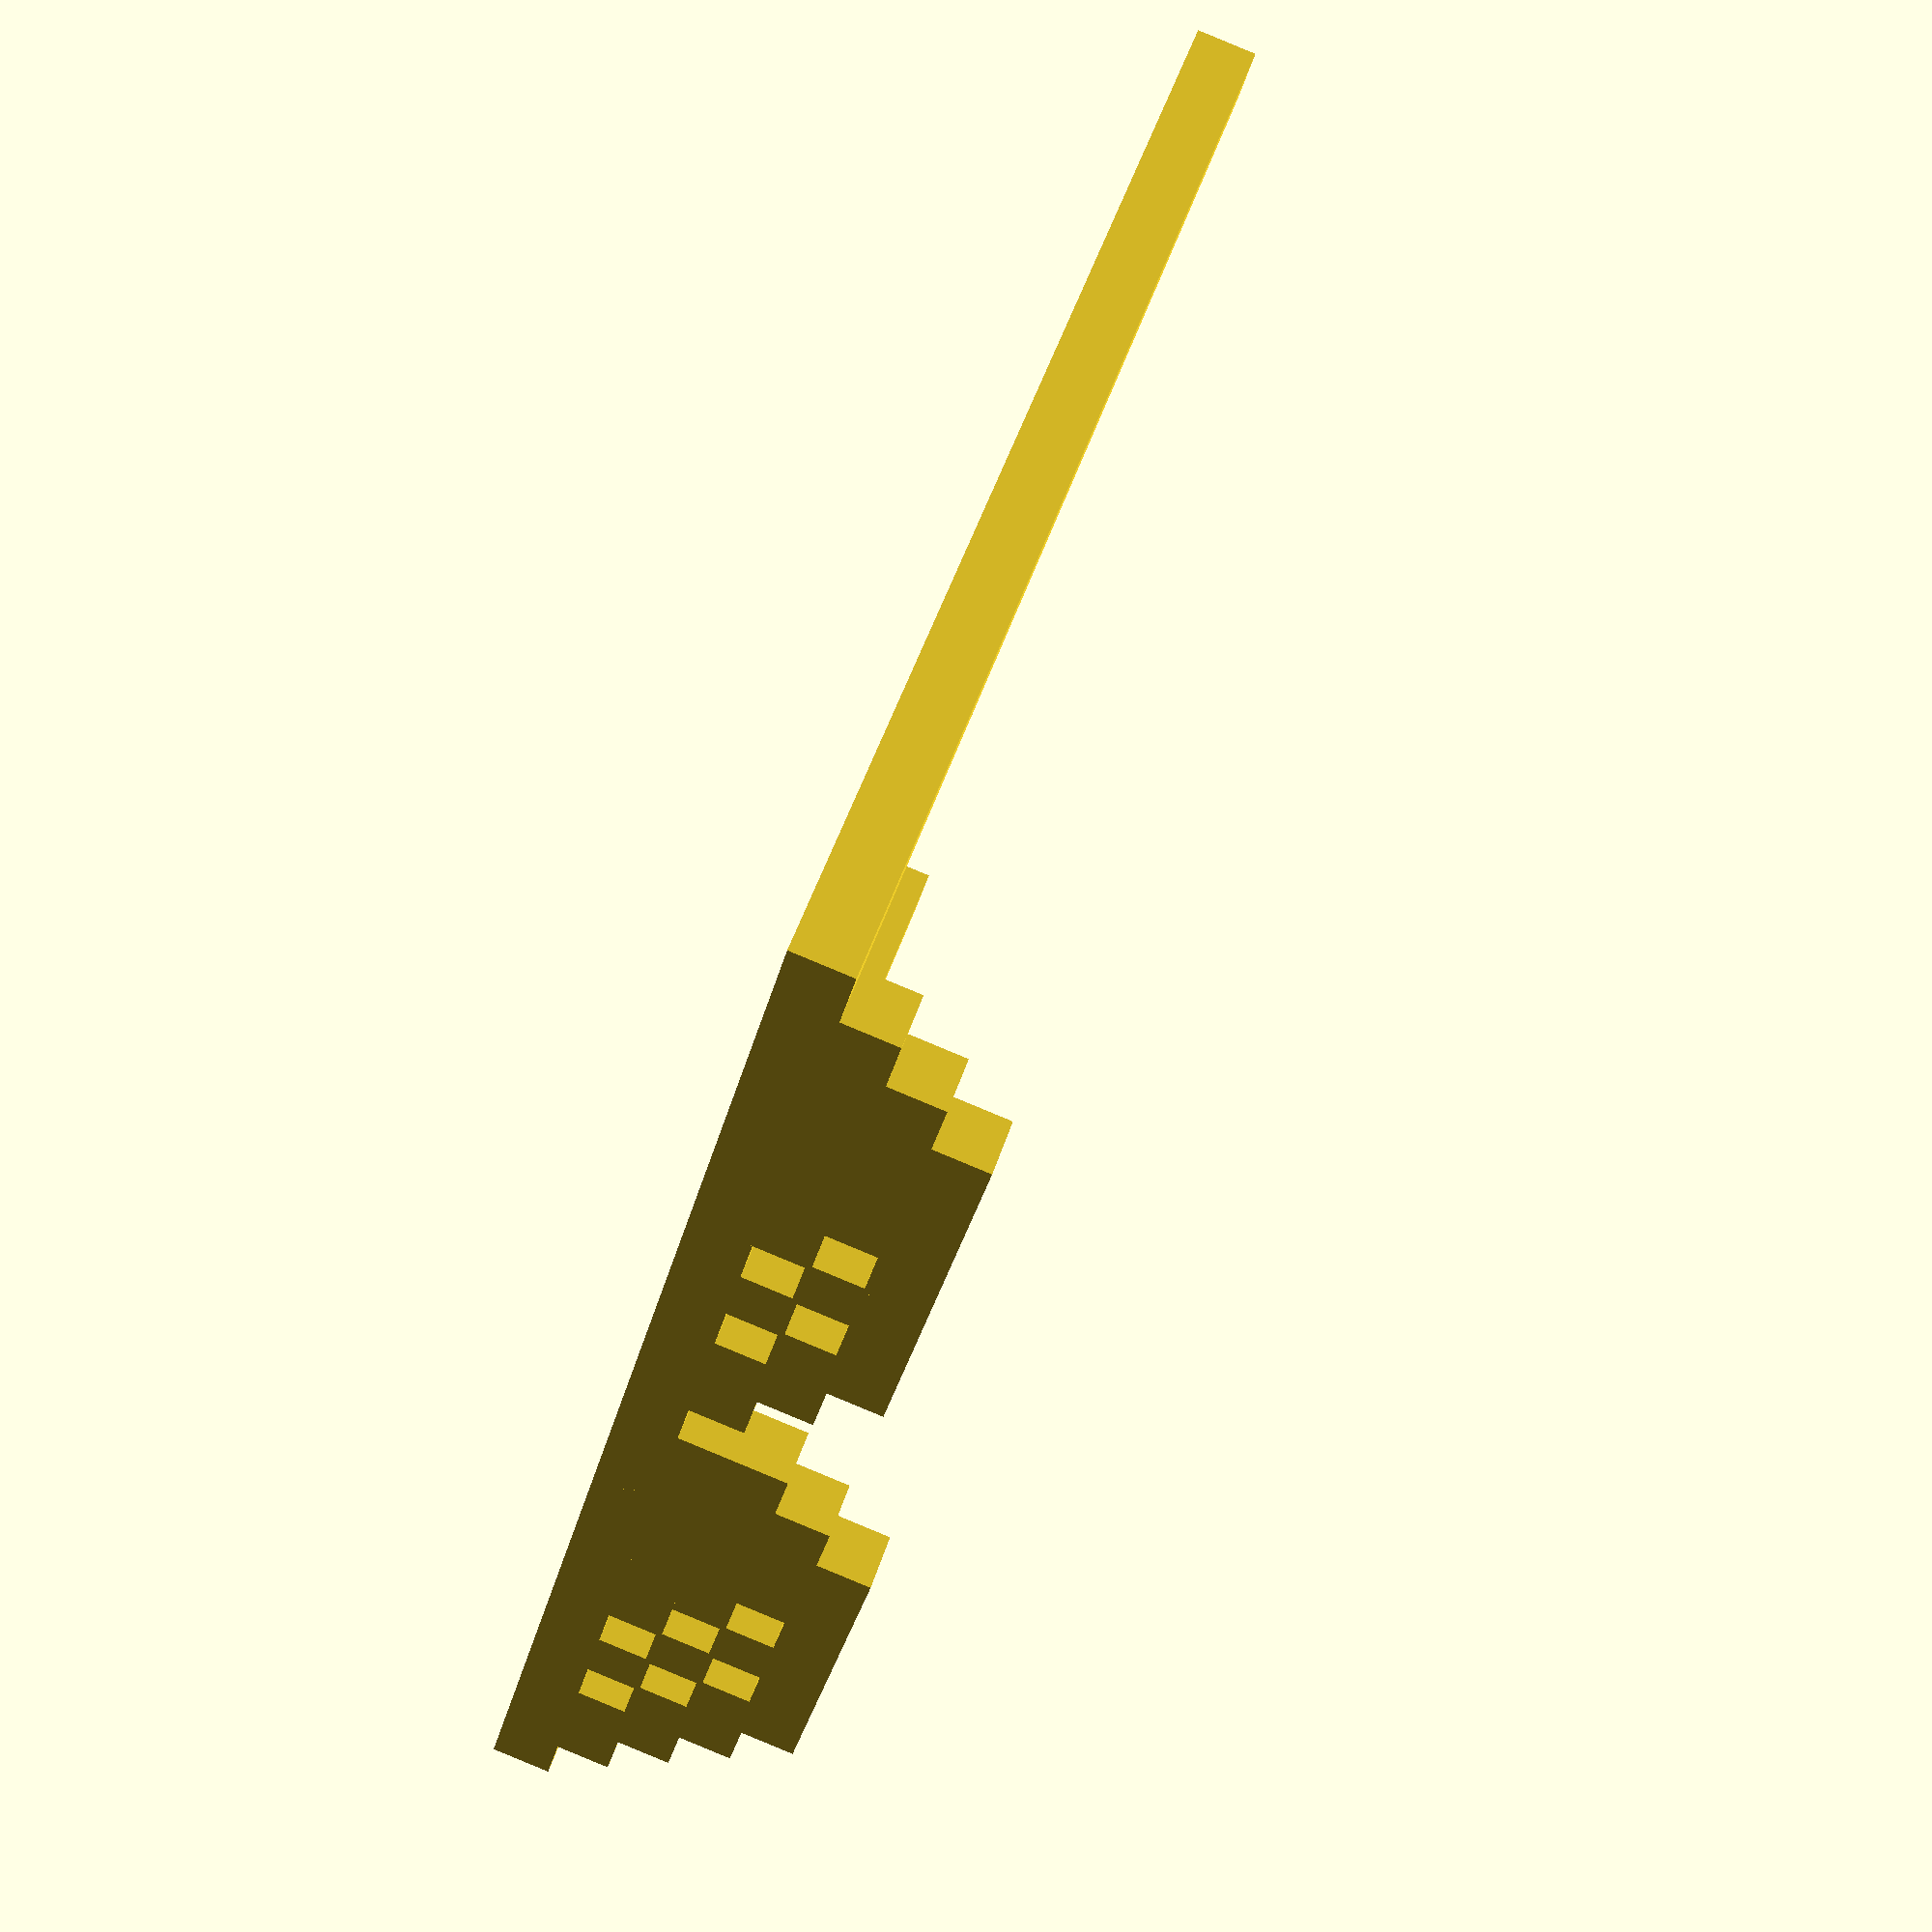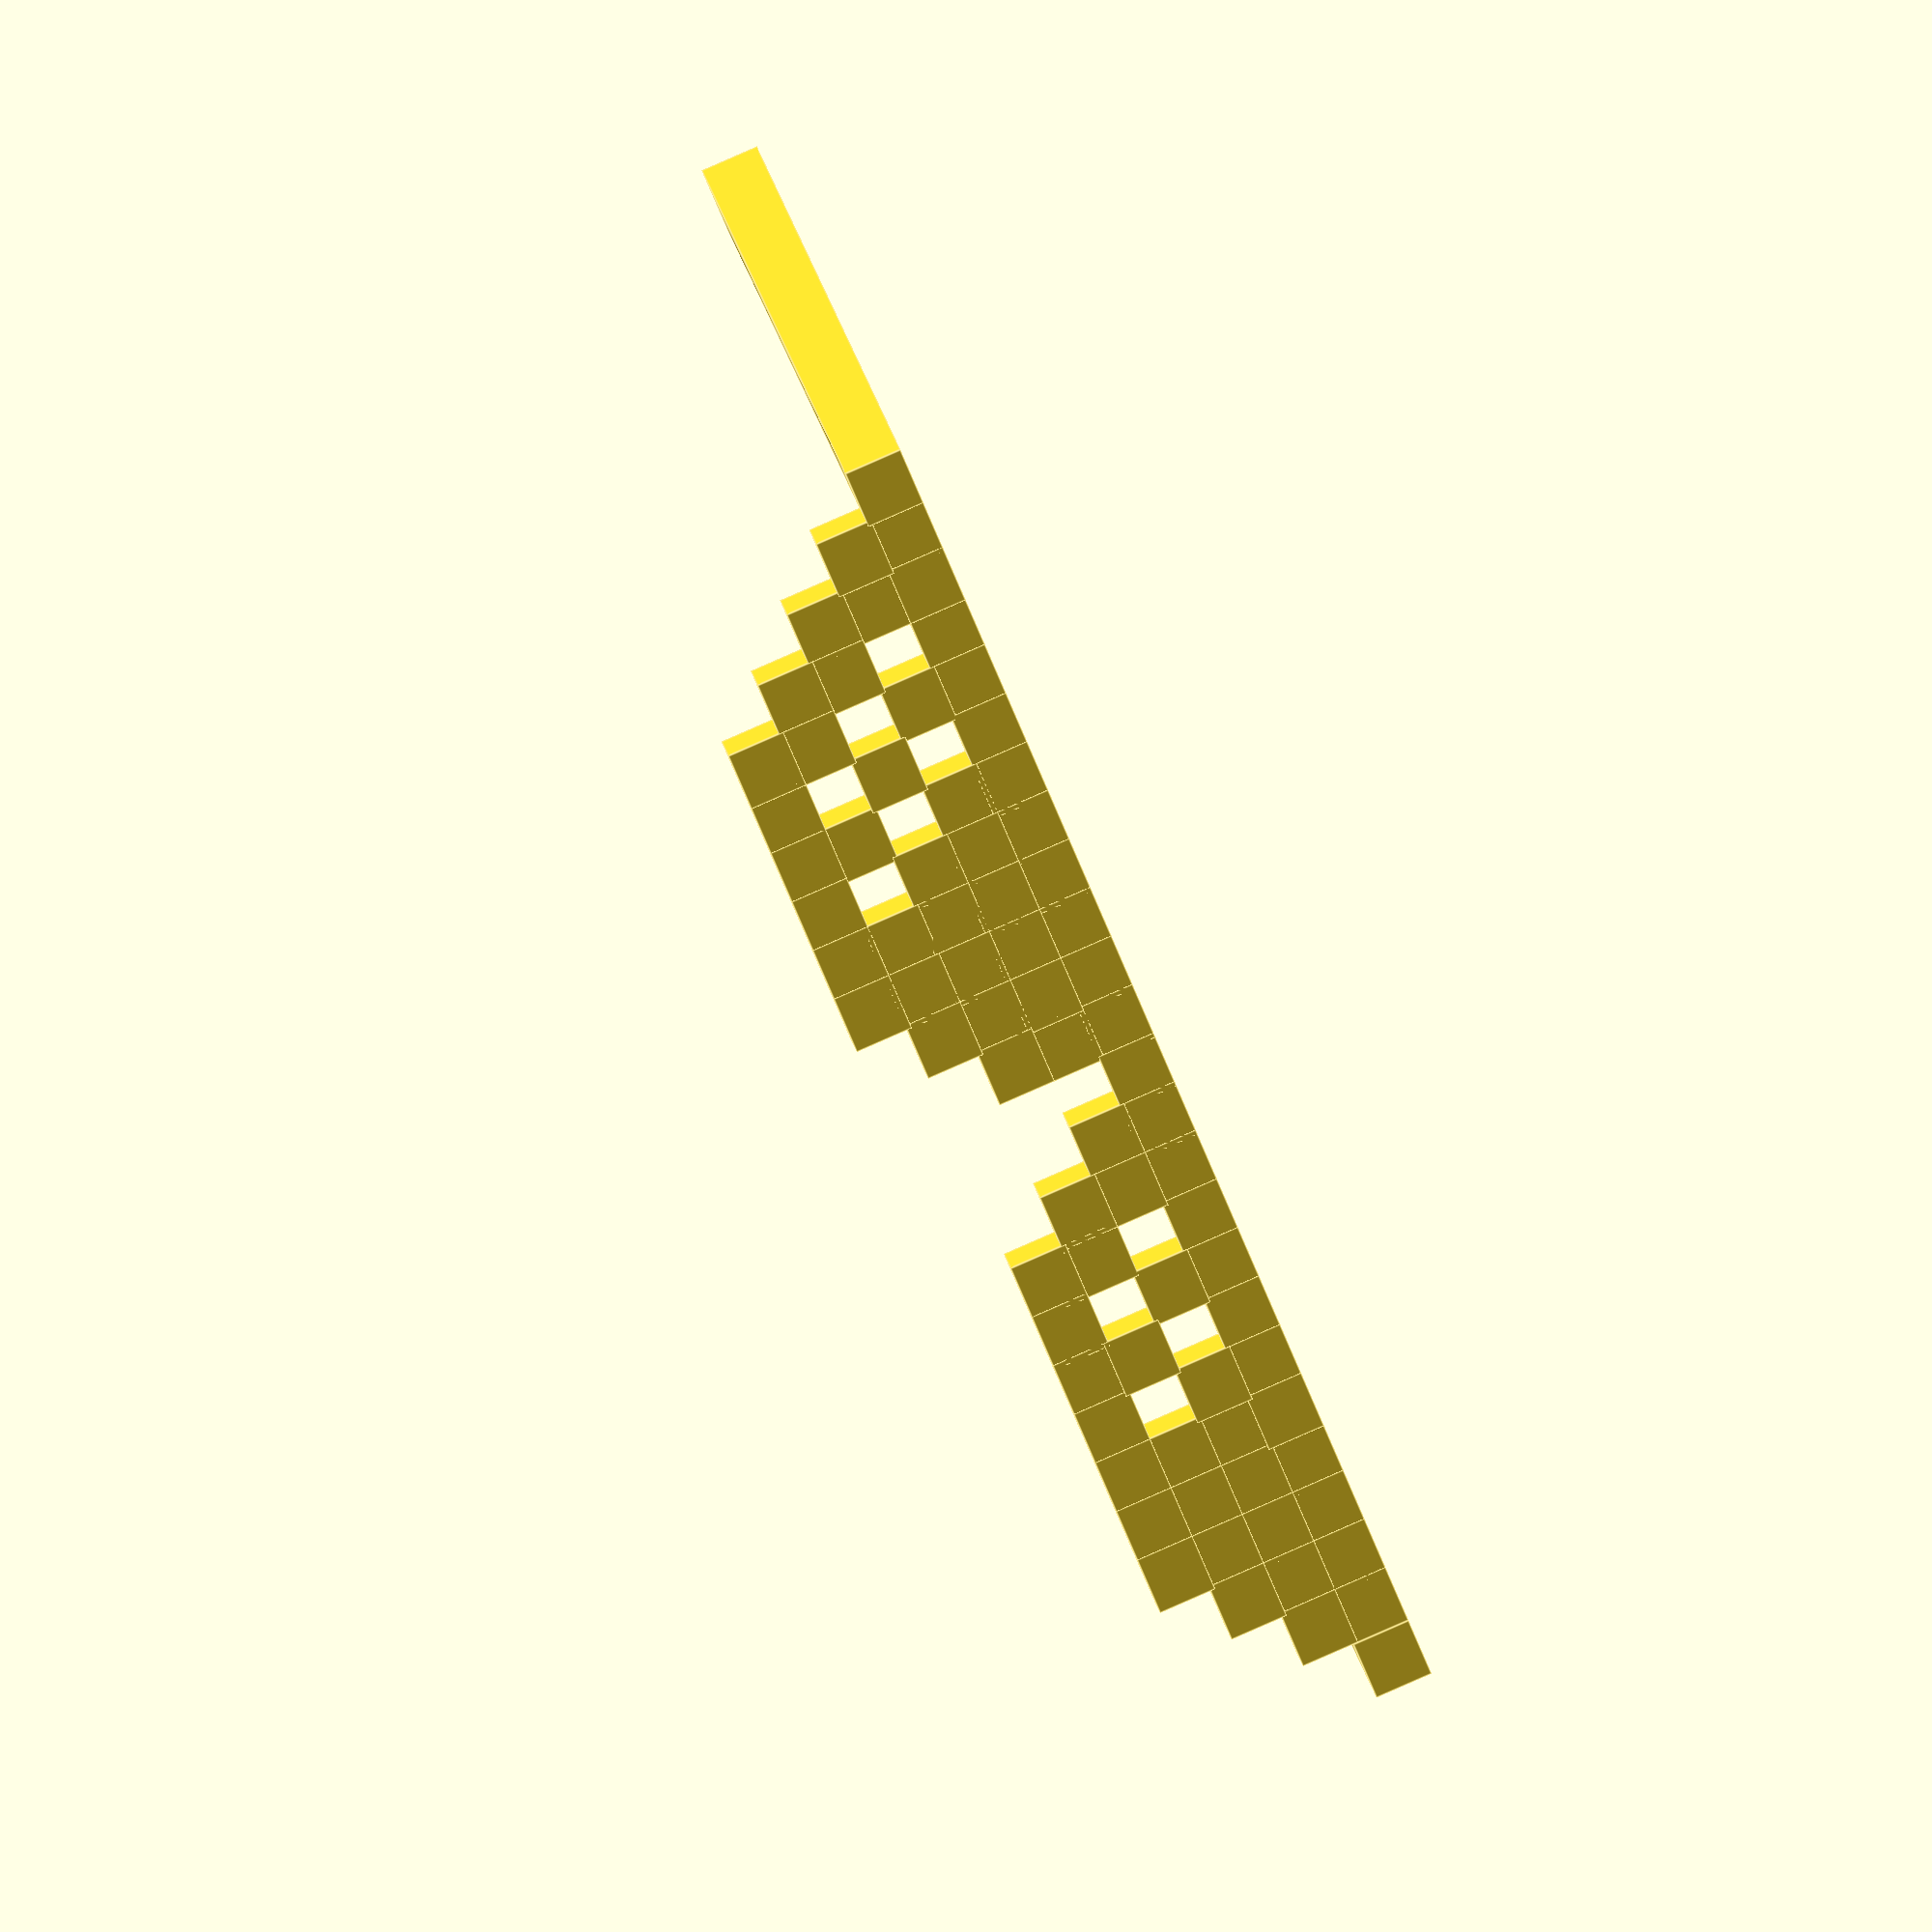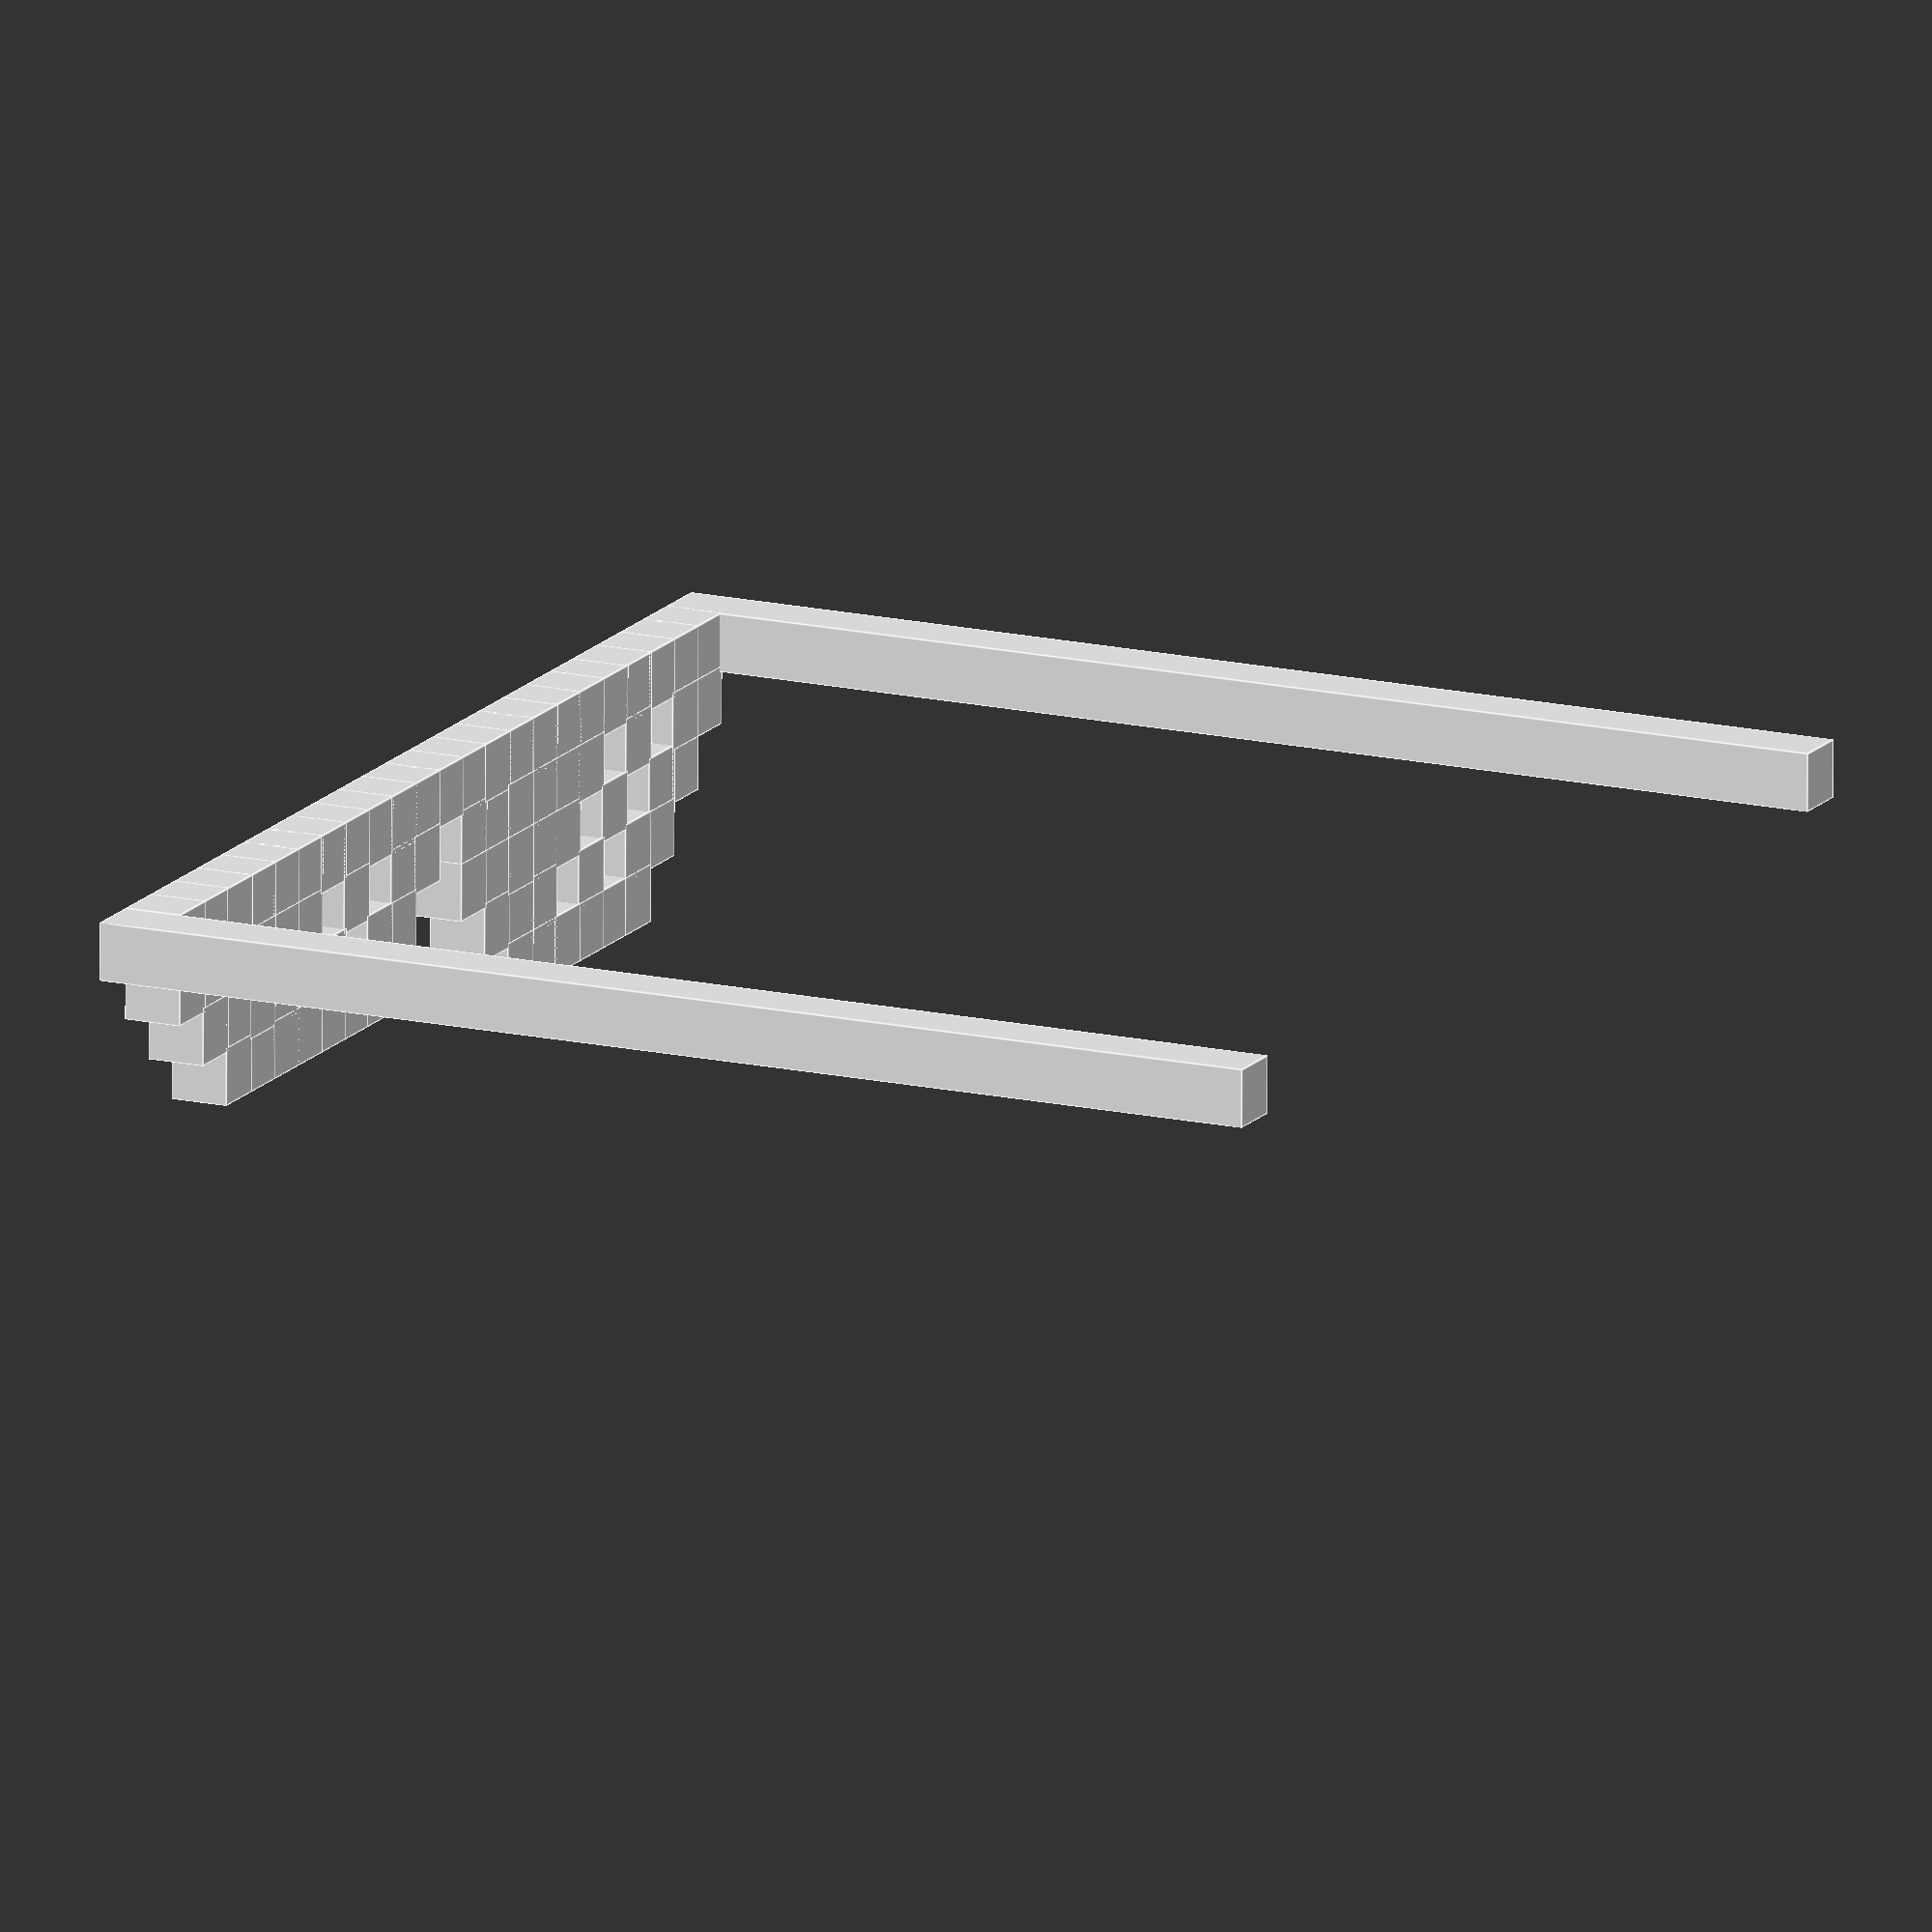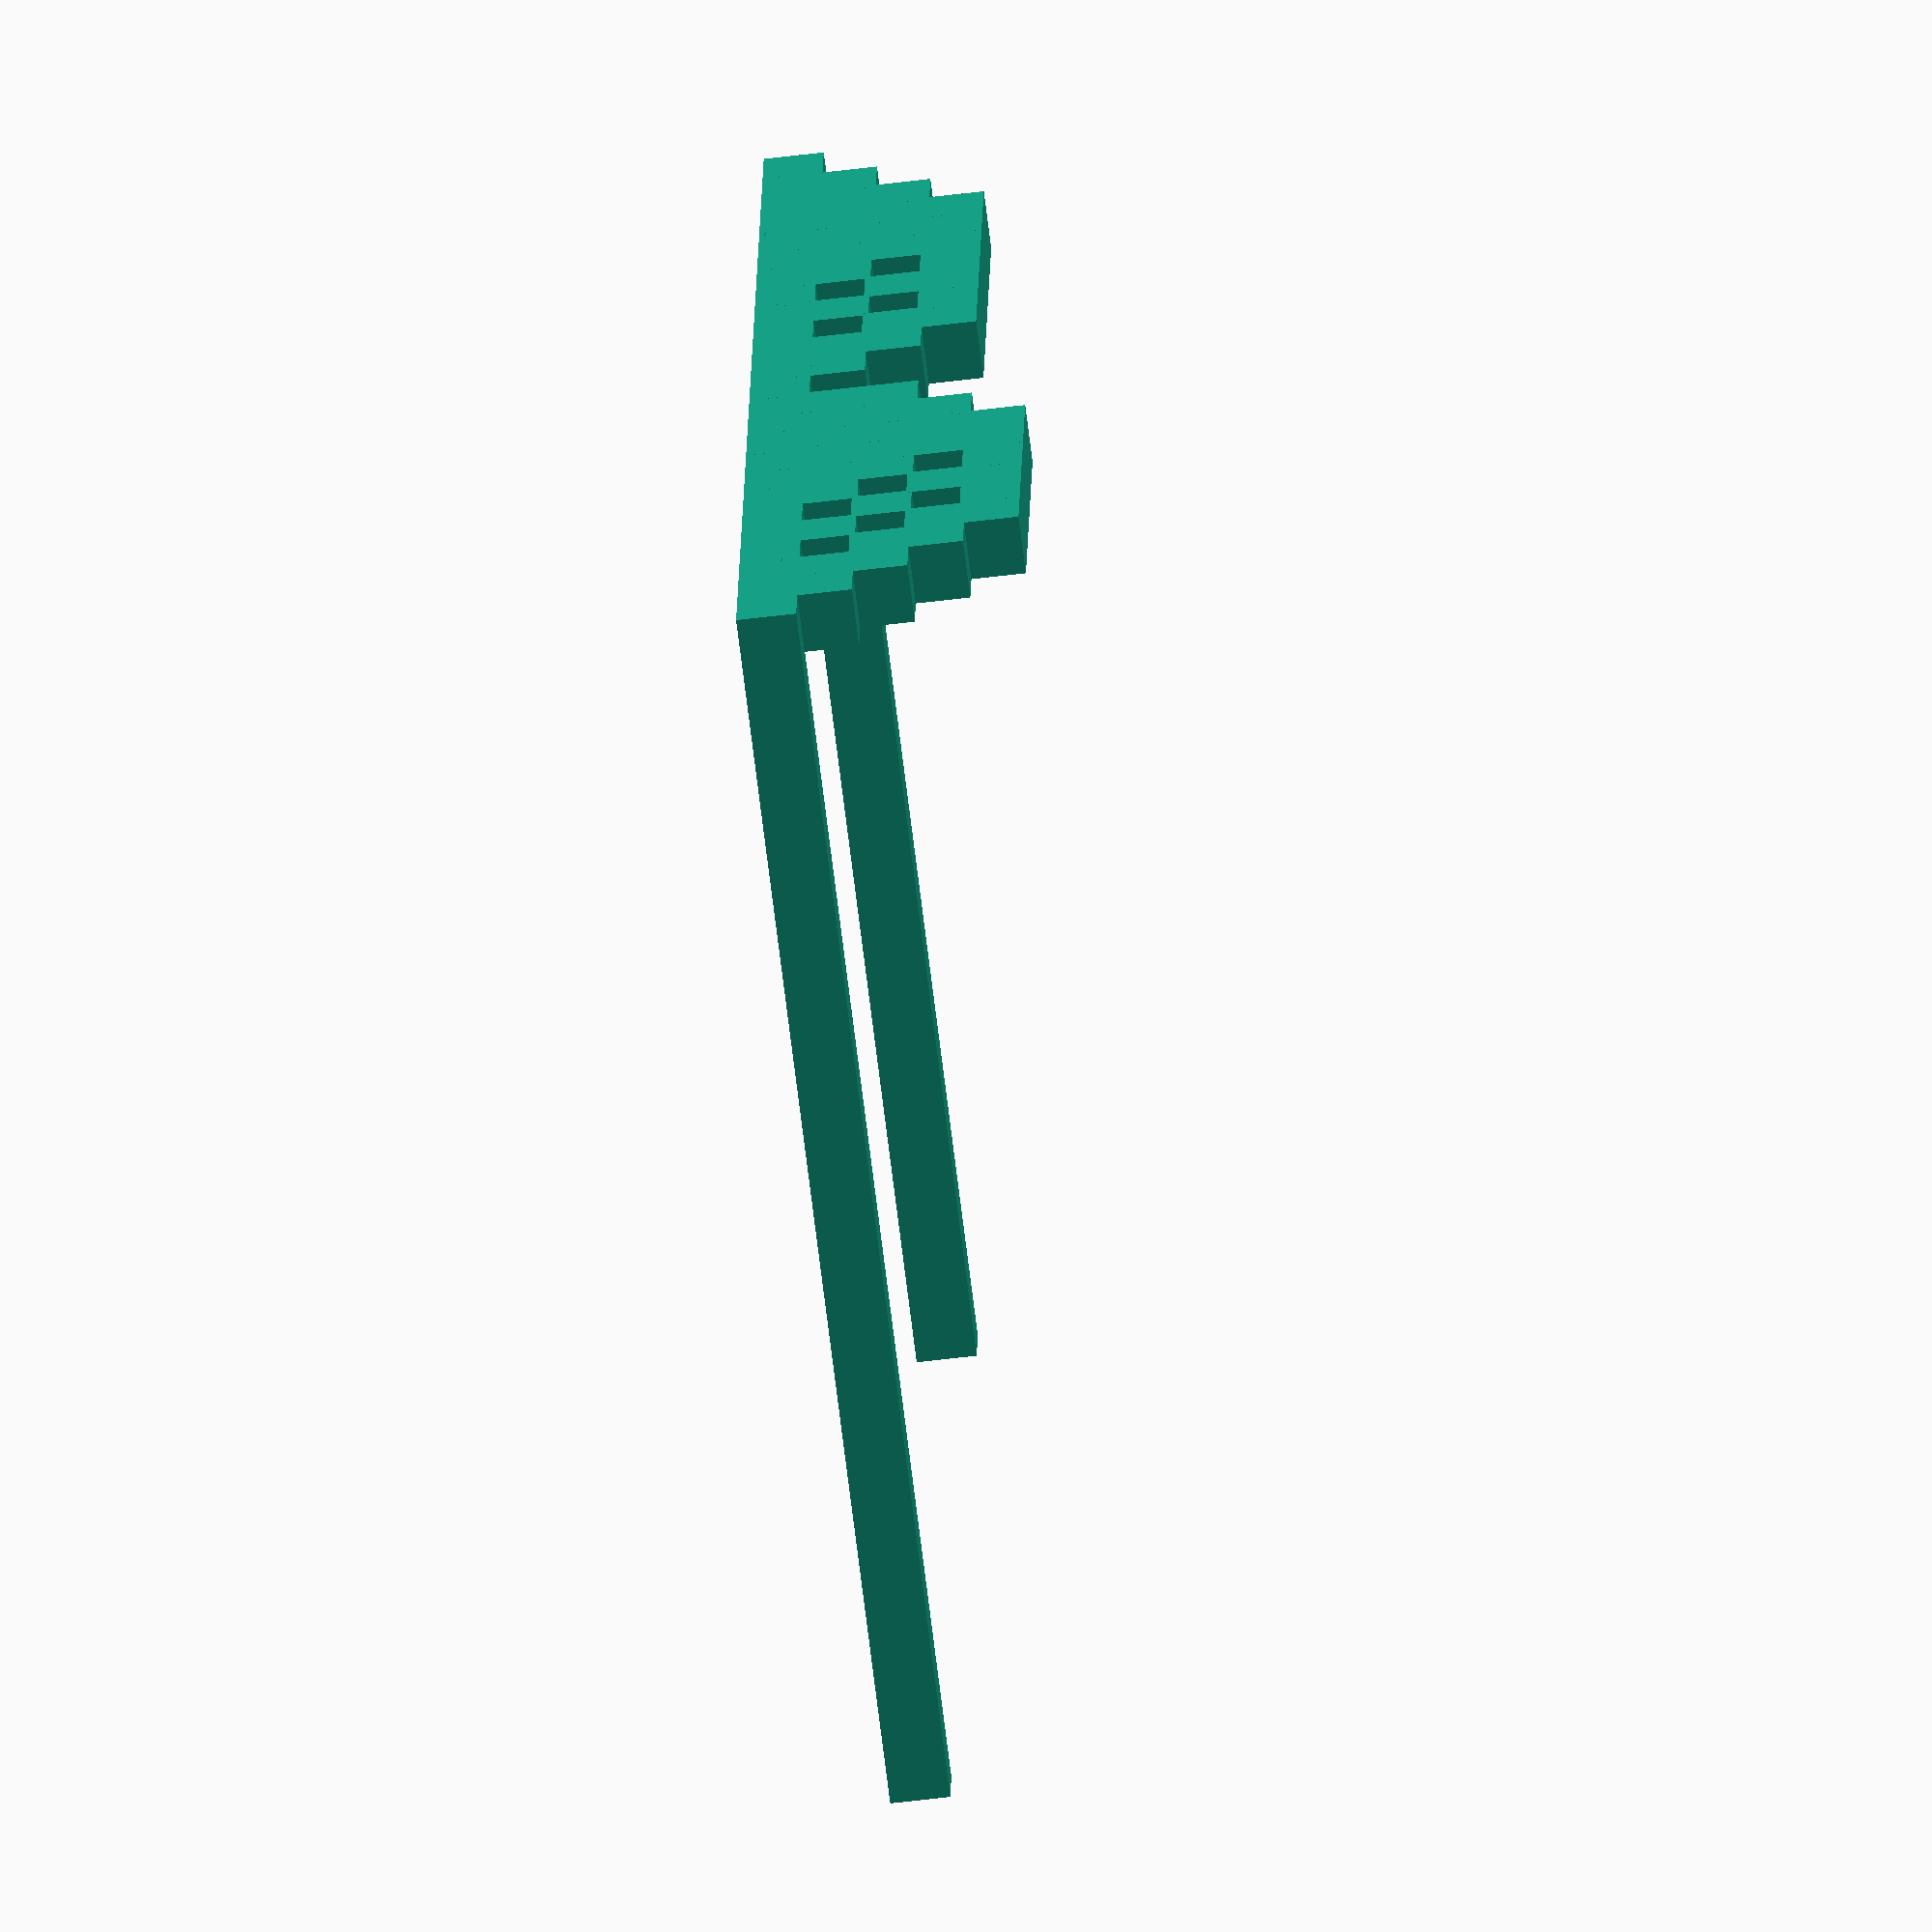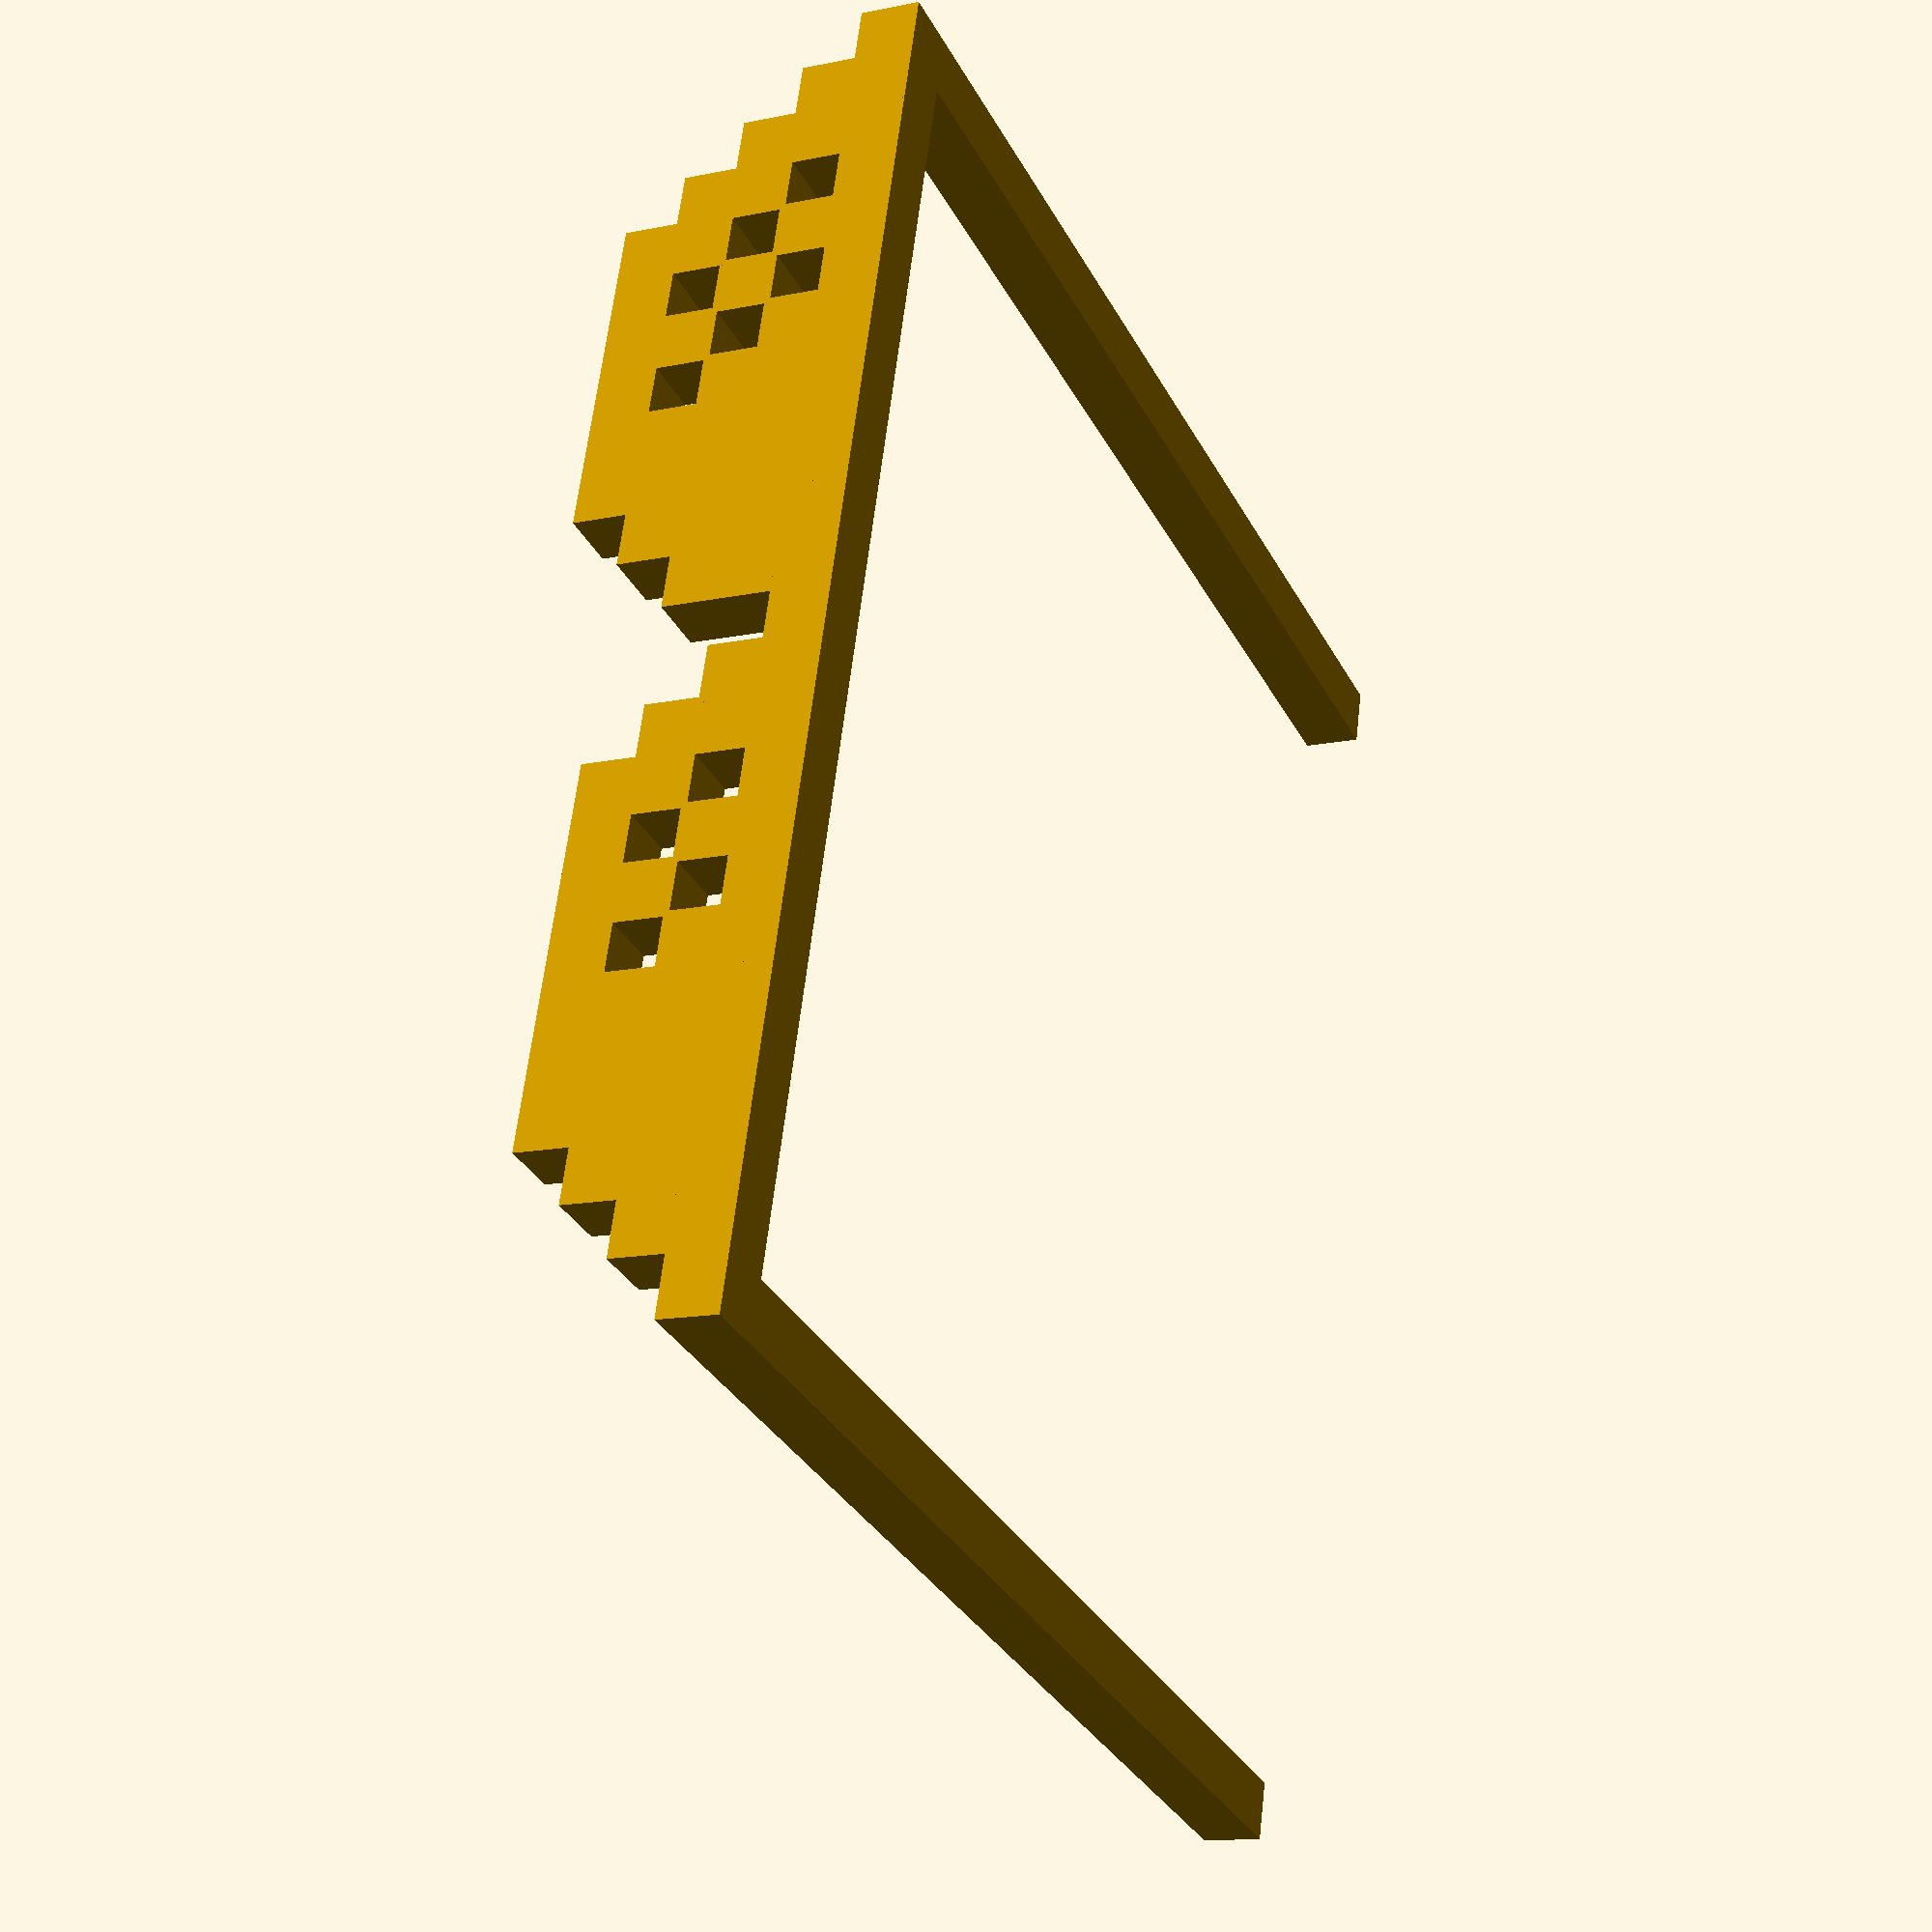
<openscad>
xyarray =
[[1,1,1,1,1,1,1,1,1,1,1,1,1,1,1,1,1,1,1,1,1,1,1]
,[1,1,0,1,0,1,1,1,1,1,1,0,1,1,0,1,0,1,1,1,1,1,1]
,[0,1,1,0,1,0,1,1,1,1,1,0,0,1,1,0,1,0,1,1,1,1]
,[0,0,1,1,0,1,0,1,1,1,0,0,0,0,1,1,1,1,1,1,1,0]
,[0,0,0,1,1,1,1,1,1,0,0,0,0,0,0,0,0,0,0,0,0,0,0,0]];

insidewidth = 120;

scaler = insidewidth/(len(xyarray[1]));

scale(scaler) {translate([-1,0,0])glasses();}
translate([0,0,0])cube([1.1*scaler,120,1.1*scaler]);
translate([-insidewidth-1.1*scaler,0,0]) cube([1.1*scaler,120,1.1*scaler]);




module glasses() {
    for(y=[0:1:len(xyarray)-1]){
        for(x=[0:1:len(xyarray[y])-1]) {
            if(xyarray[y][x] == 1) {
                translate([-x,0,y]) cube(1.1);
            }
        }
    }
}
</openscad>
<views>
elev=89.7 azim=310.0 roll=247.5 proj=p view=solid
elev=91.2 azim=16.5 roll=113.6 proj=o view=edges
elev=74.6 azim=244.7 roll=179.8 proj=o view=edges
elev=61.3 azim=99.3 roll=277.1 proj=o view=solid
elev=194.2 azim=74.1 roll=65.6 proj=p view=wireframe
</views>
